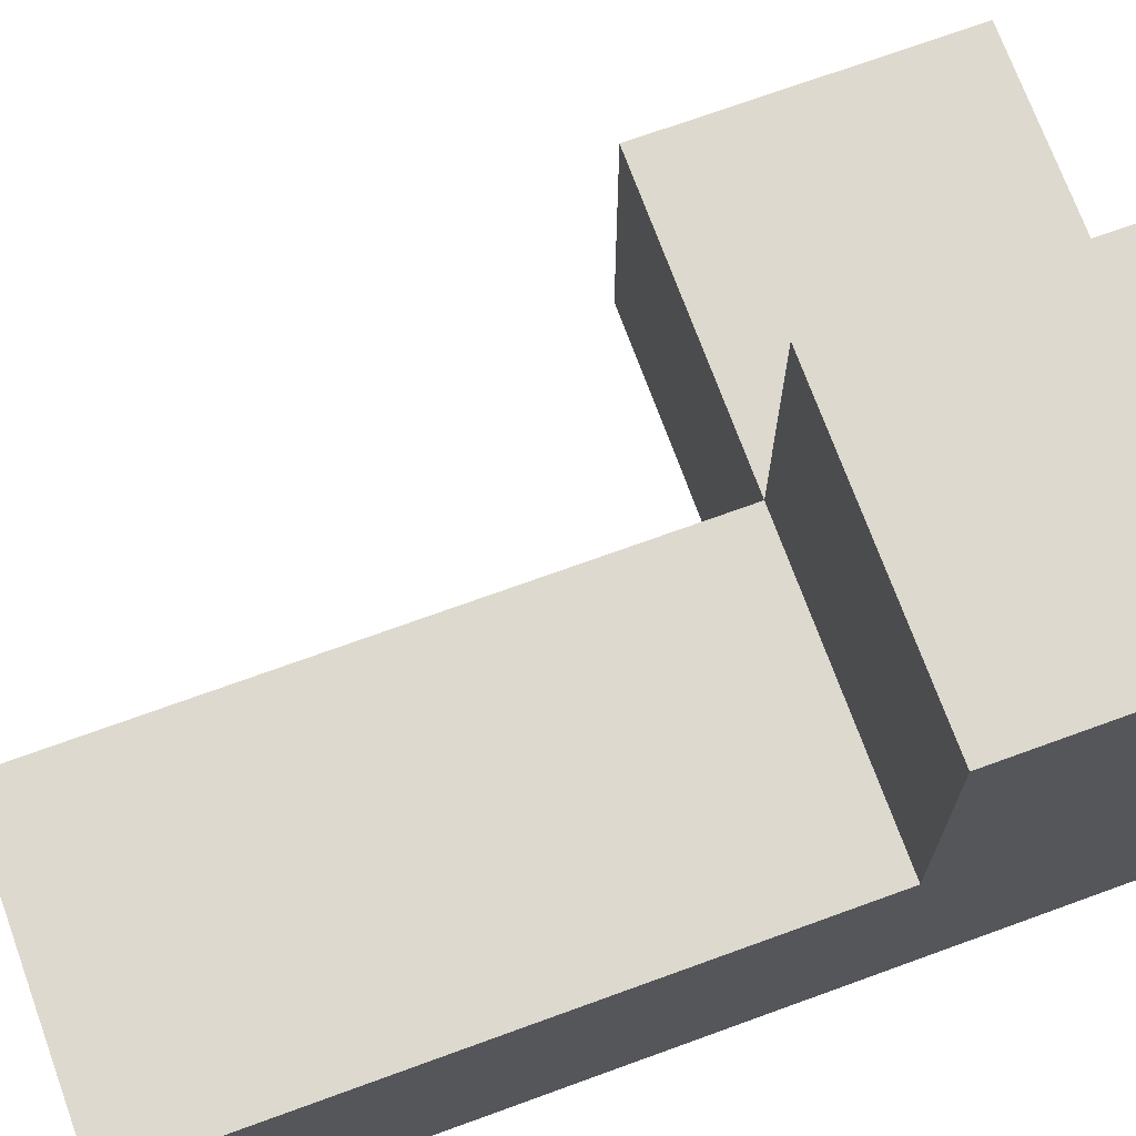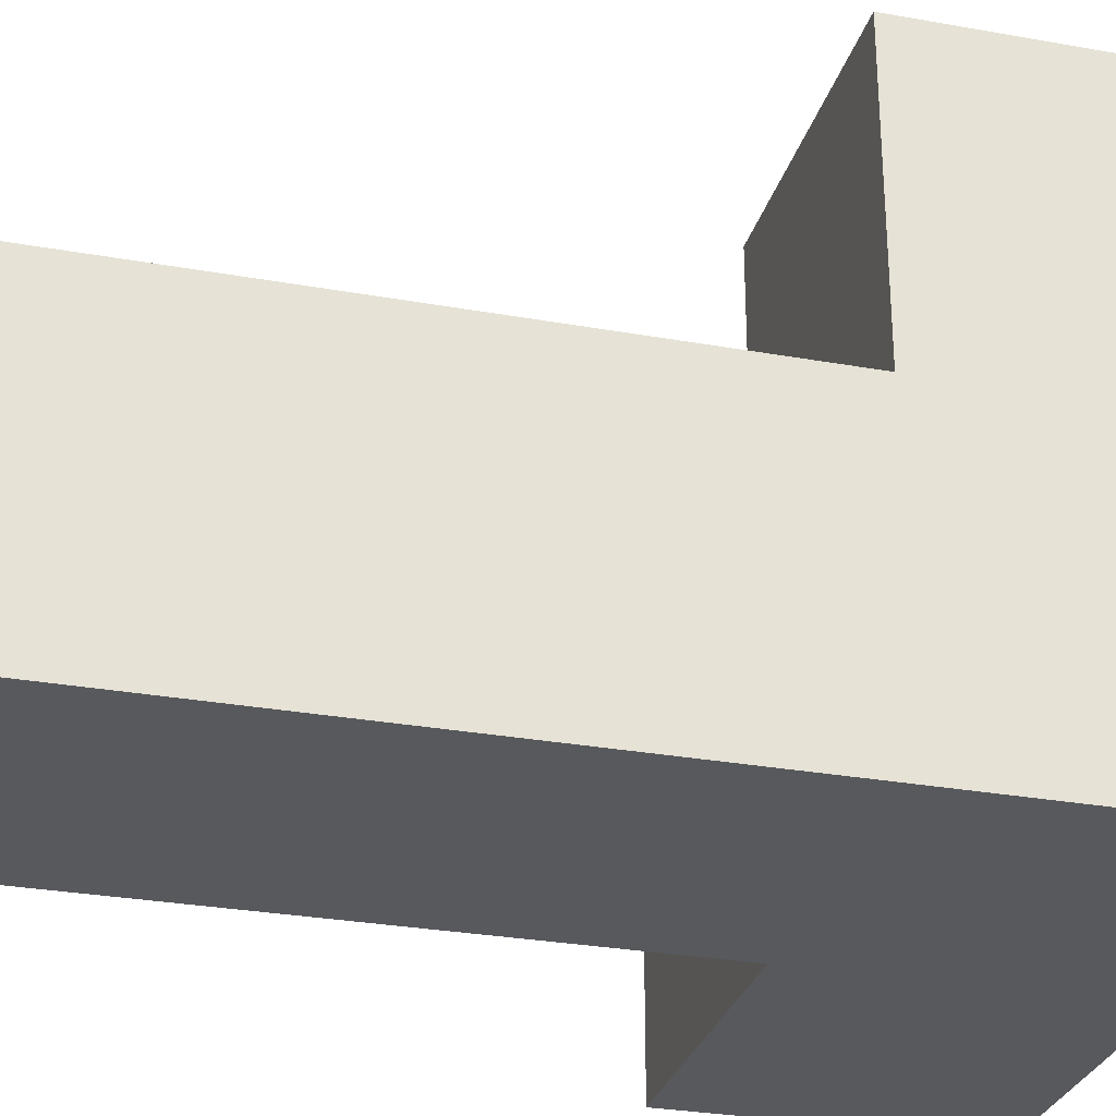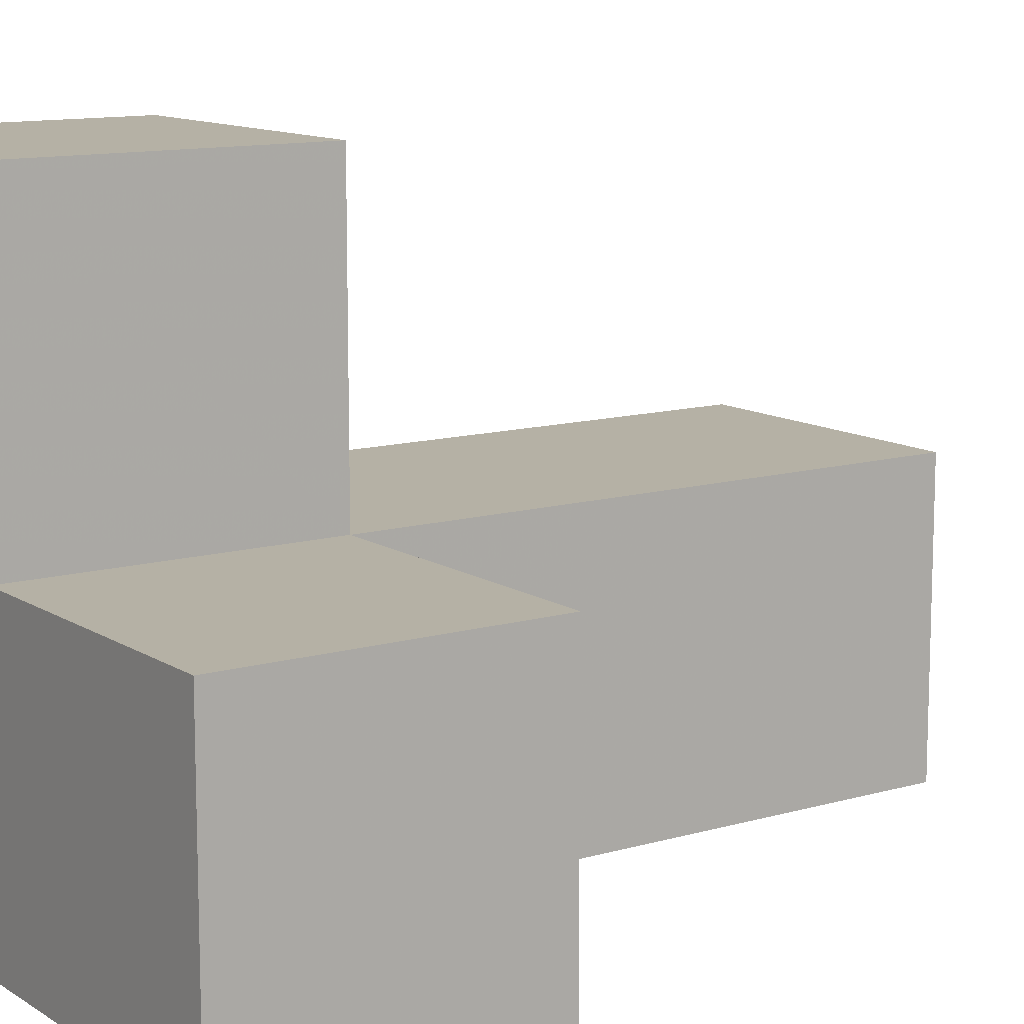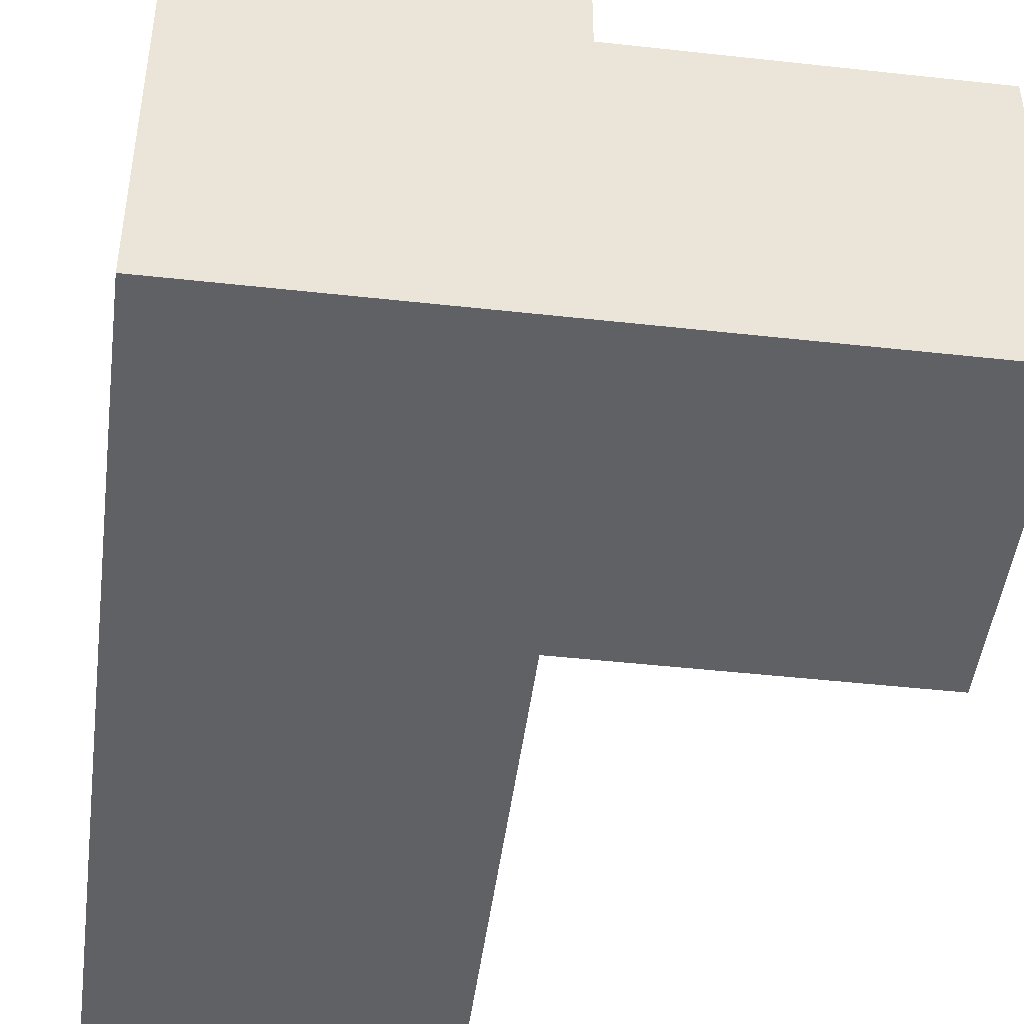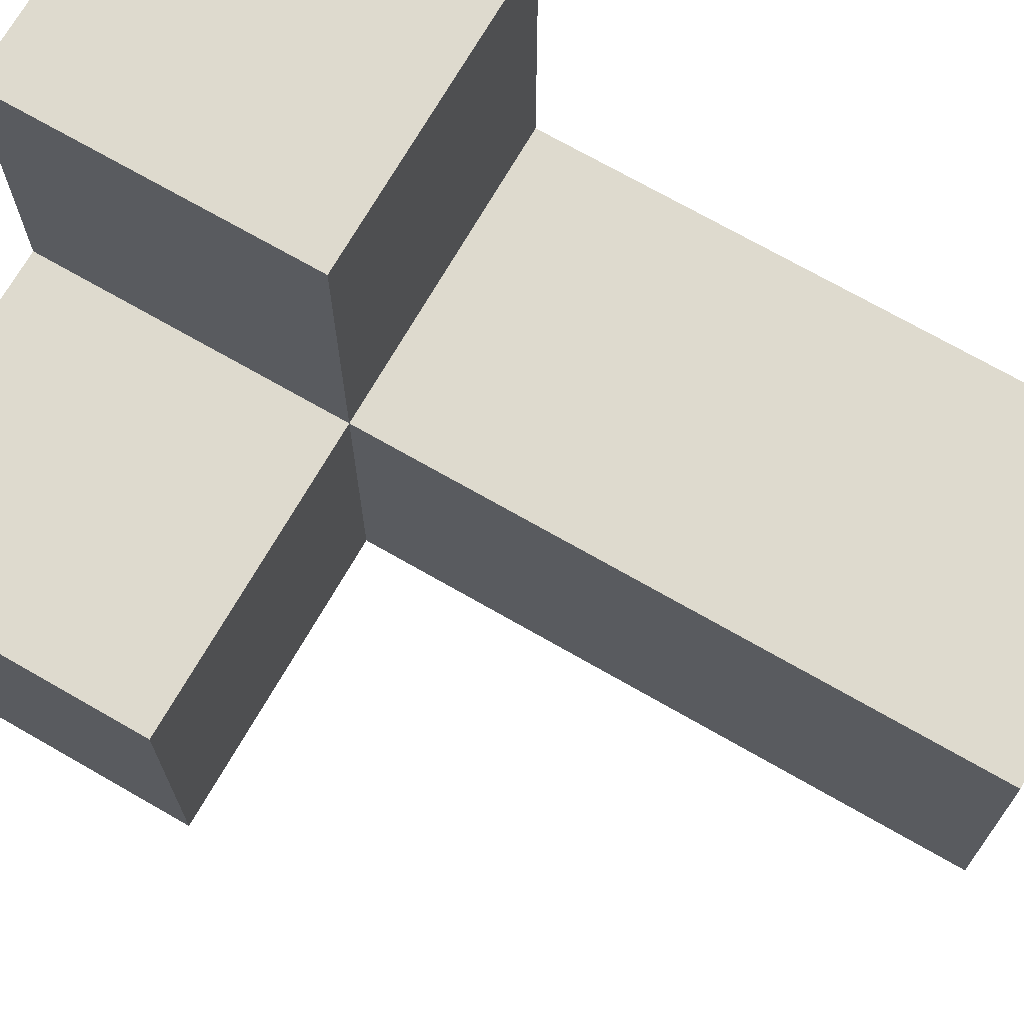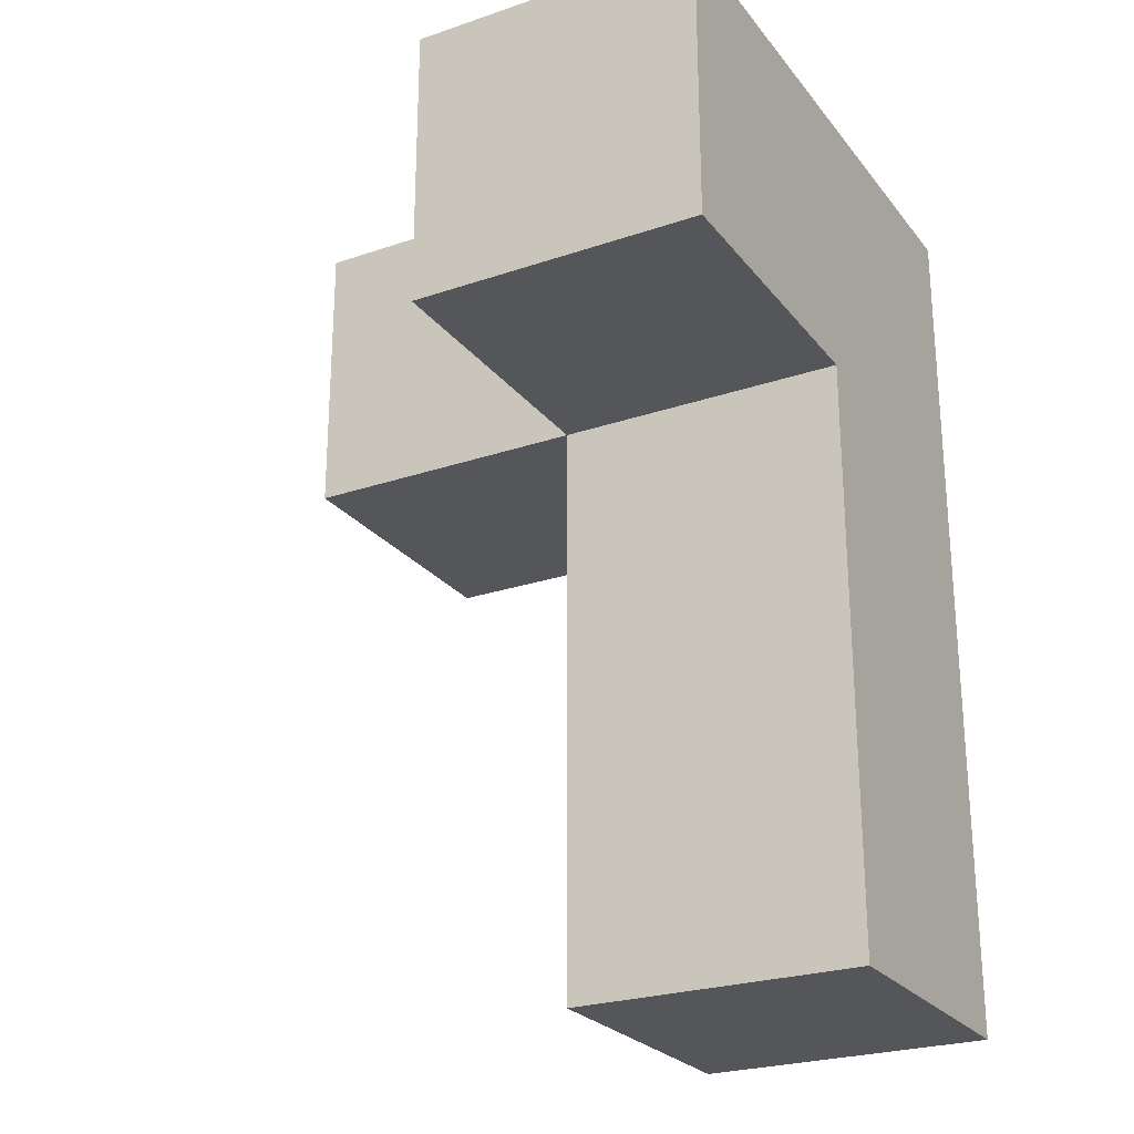
<metadata>
{"format":"obj","ext":"obj","renderer":"f3d","projection":"perspective","resolution":1024,"background":"white","views":[{"elev":71.5,"azim":70.0,"up":"+Z"},{"elev":-29.2,"azim":75.1,"up":"+Z"},{"elev":11.8,"azim":-124.6,"up":"+Z"},{"elev":-46.6,"azim":172.8,"up":"+Z"},{"elev":71.3,"azim":-60.1,"up":"+Z"},{"elev":-25.1,"azim":28.8,"up":"+Y"}]}
</metadata>
<code>
v 2.002 0.01833 1.998
v 2.002 1.998 1.998
v 2.992 1.998 1.008
v 1.012 1.998 1.998
v 2.992 1.008 1.998
v 2.992 2.988 1.998
v 2.002 2.988 2.987
v 2.002 0.01833 1.008
v 2.002 1.008 1.998
v 2.002 1.998 1.008
v 2.992 1.008 1.008
v 1.012 1.998 1.008
v 2.992 2.988 1.008
v 2.992 1.998 2.987
v 1.012 2.988 1.998
v 2.002 2.988 1.998
v 2.992 0.01833 1.998
v 2.002 1.998 2.987
v 2.002 1.008 1.008
v 2.992 1.998 1.998
v 1.012 2.988 1.008
v 2.992 2.988 2.987
v 2.002 2.988 1.008
v 2.992 0.01833 1.008
f 24 8 11
f 19 11 8
f 1 17 9
f 5 9 17
f 8 24 1
f 17 1 24
f 19 8 9
f 1 9 8
f 24 11 17
f 5 17 11
f 11 19 3
f 10 3 19
f 9 5 2
f 20 2 5
f 10 19 2
f 9 2 19
f 11 3 5
f 20 5 3
f 3 10 13
f 23 13 10
f 13 23 6
f 16 6 23
f 3 13 20
f 6 20 13
f 18 14 7
f 22 7 14
f 2 20 18
f 14 18 20
f 6 16 22
f 7 22 16
f 16 2 7
f 18 7 2
f 20 6 14
f 22 14 6
f 10 12 23
f 21 23 12
f 4 2 15
f 16 15 2
f 12 10 4
f 2 4 10
f 23 21 16
f 15 16 21
f 21 12 15
f 4 15 12

</code>
